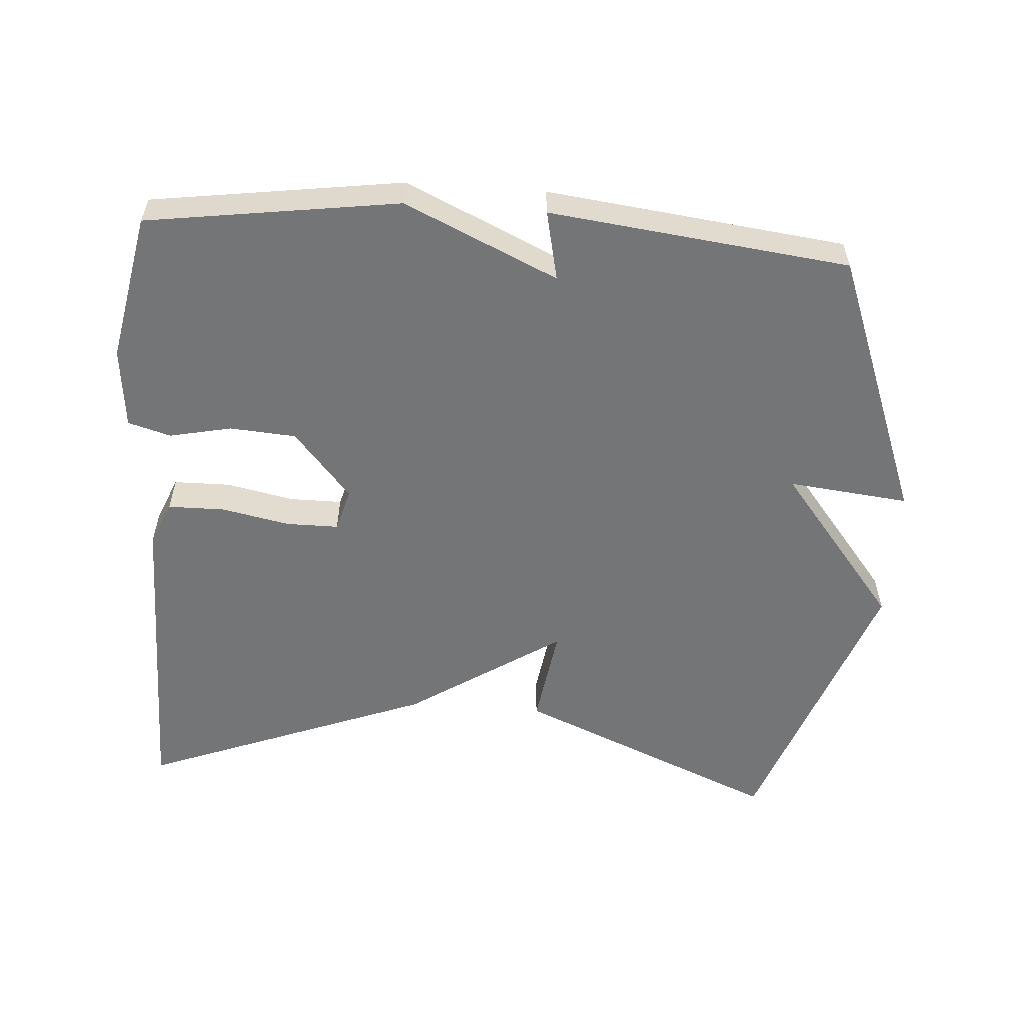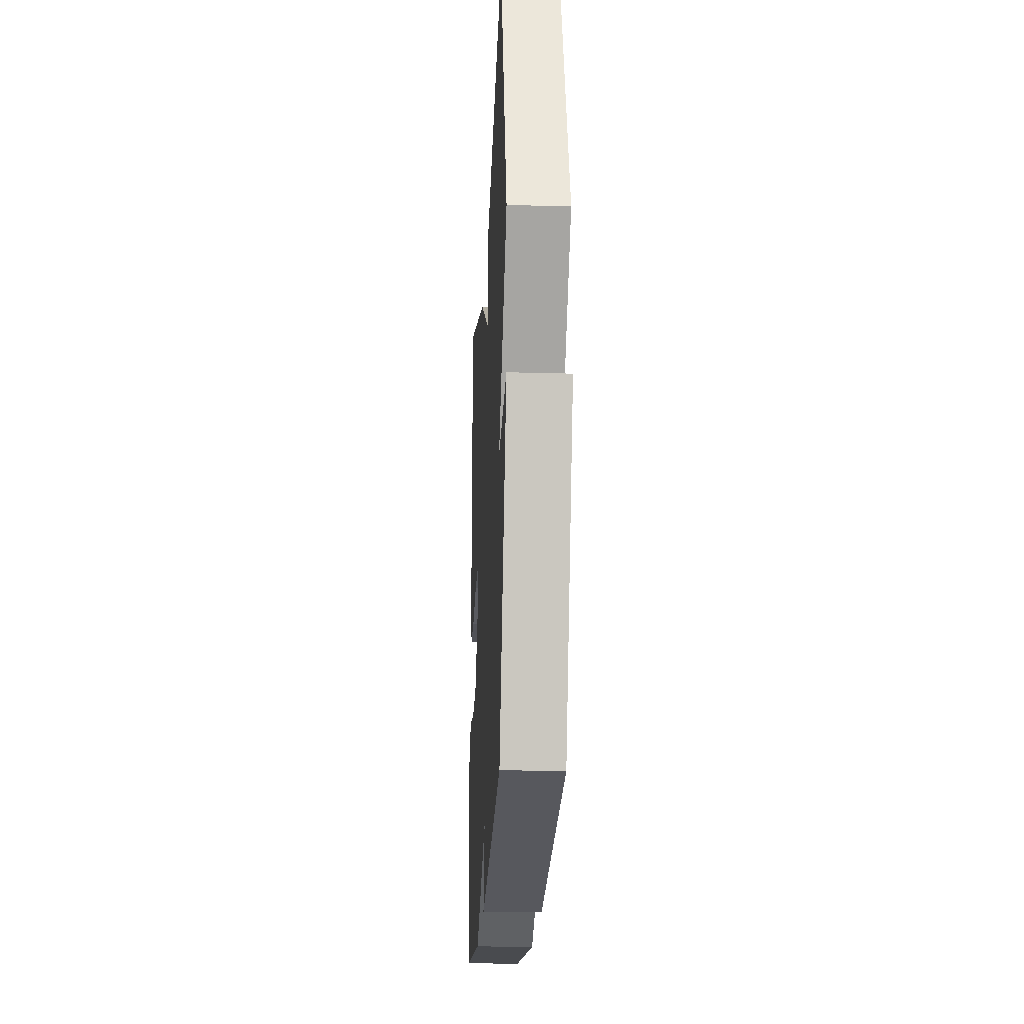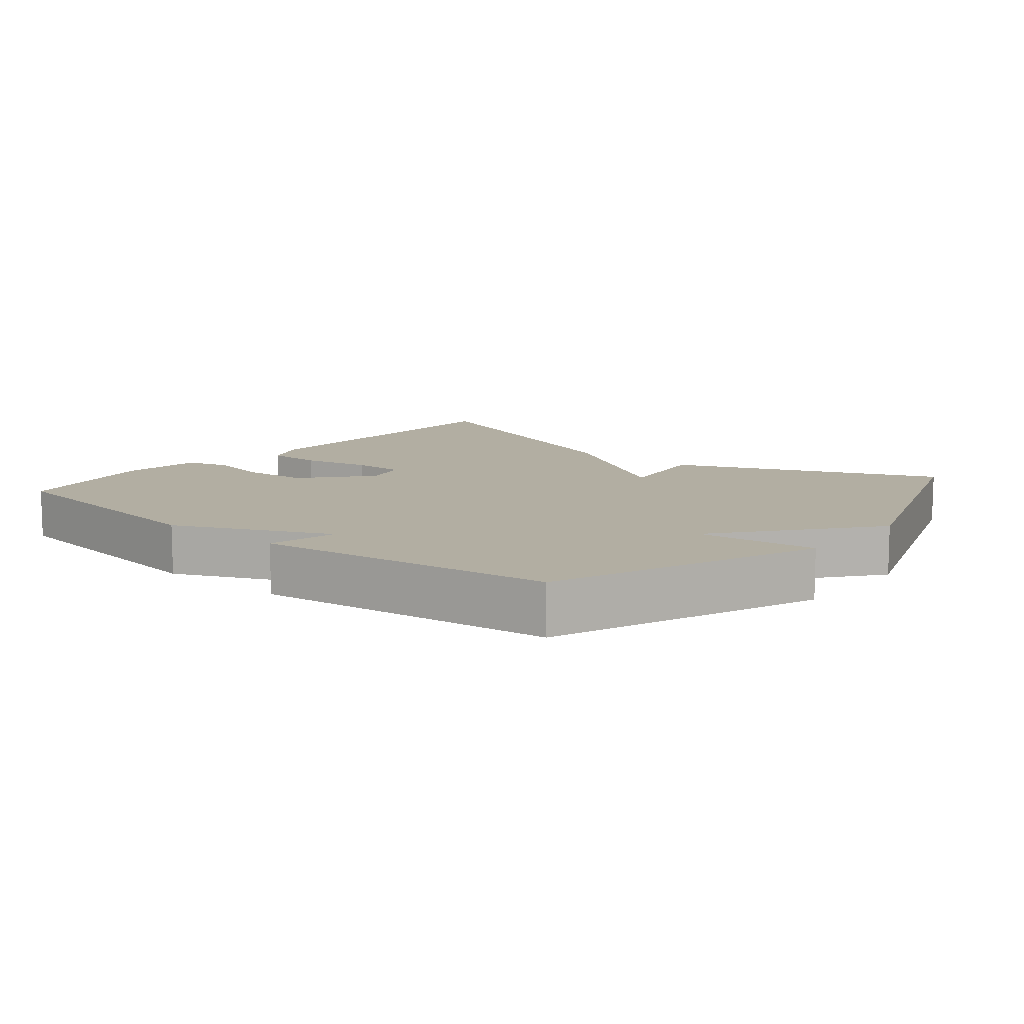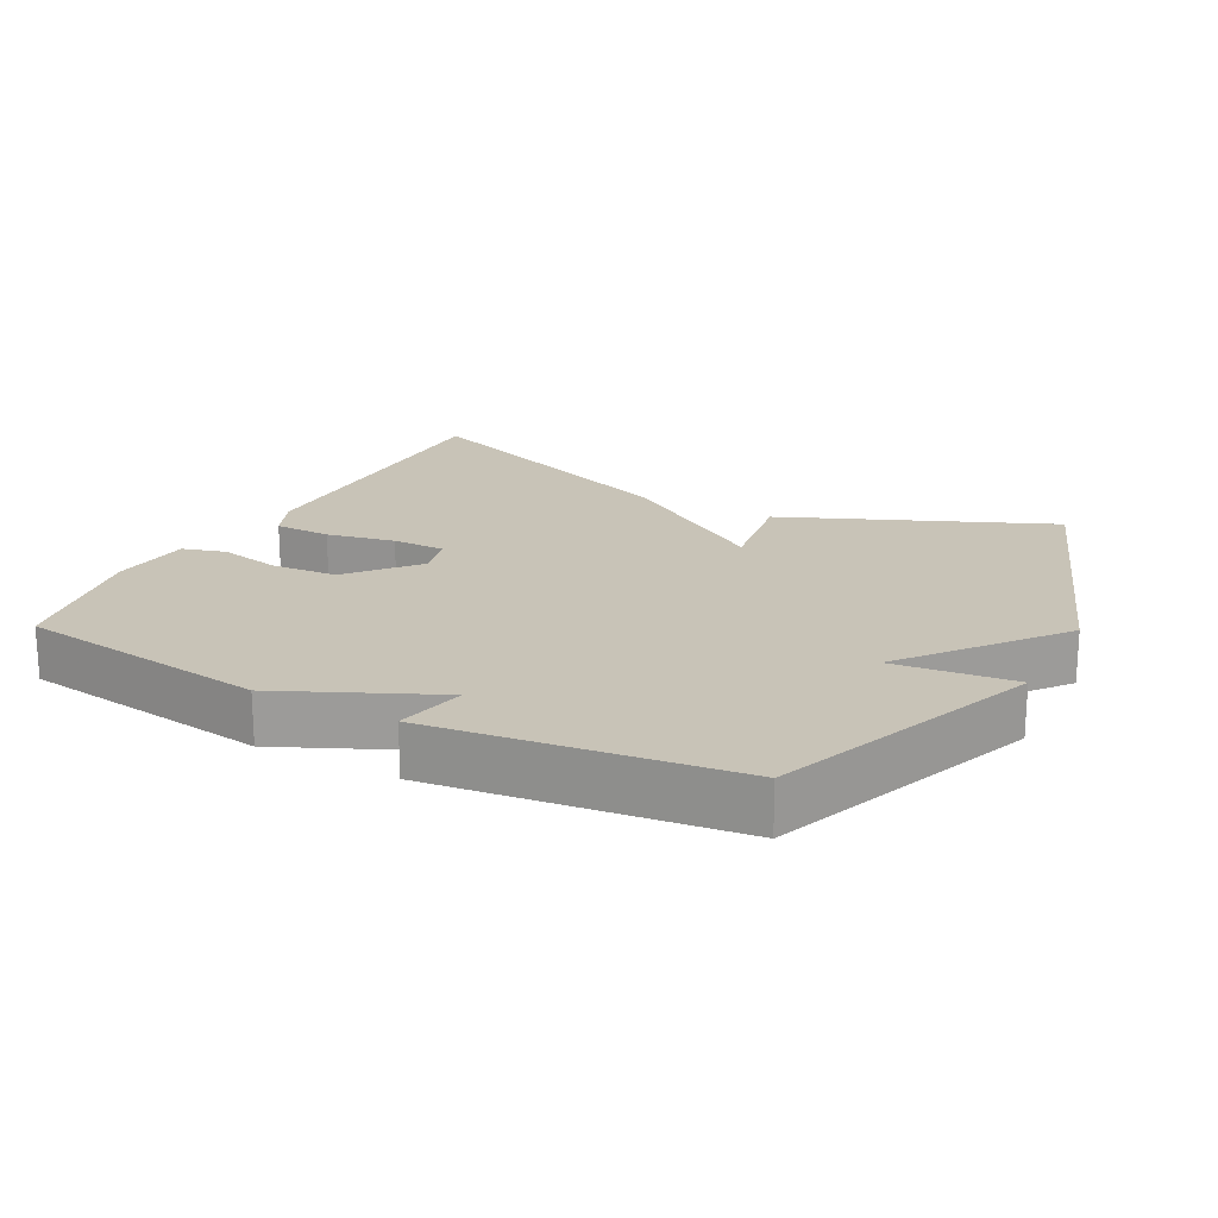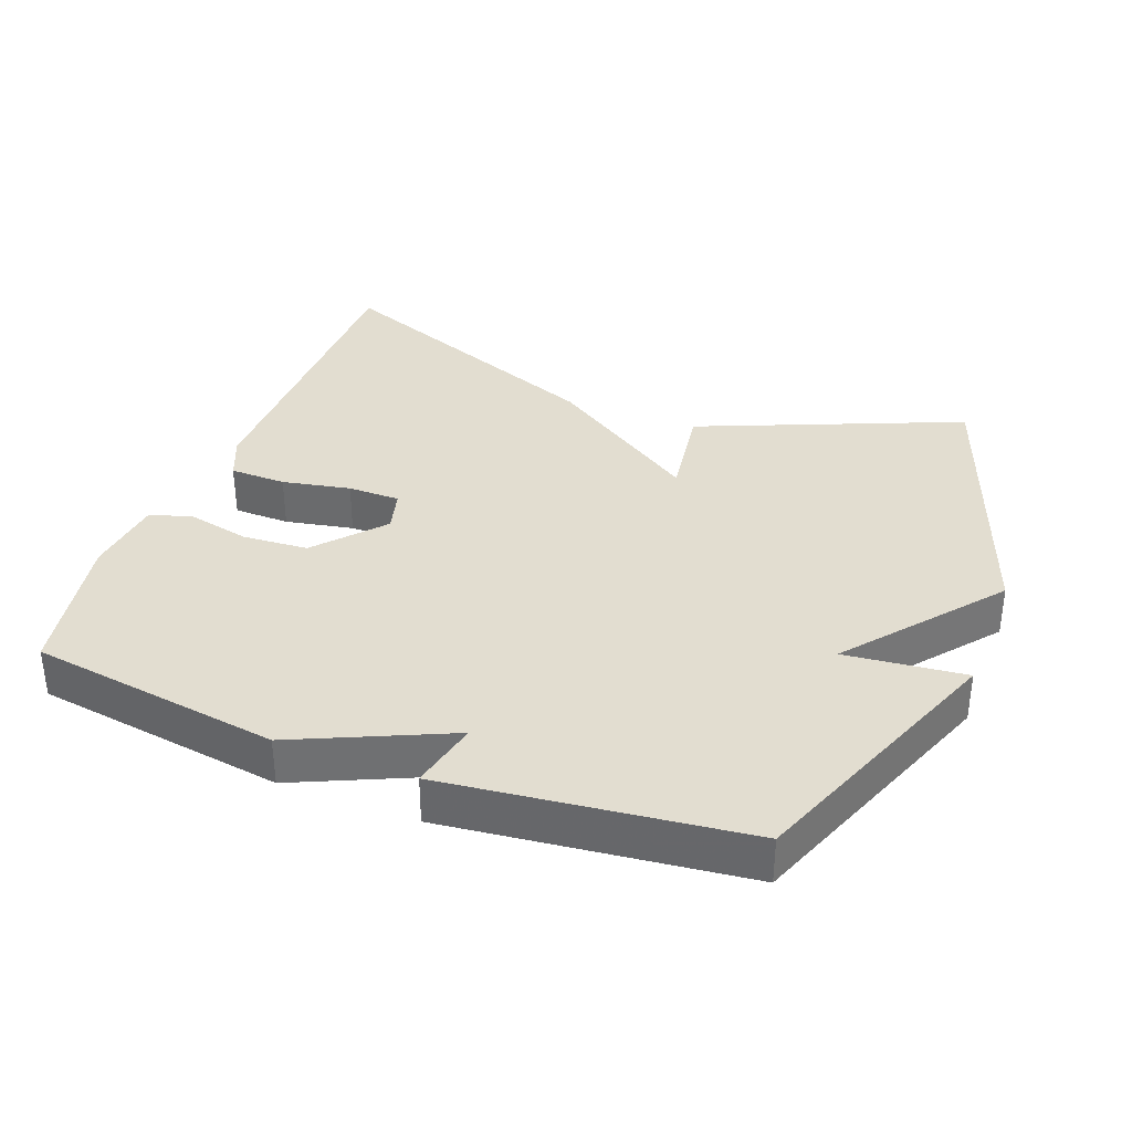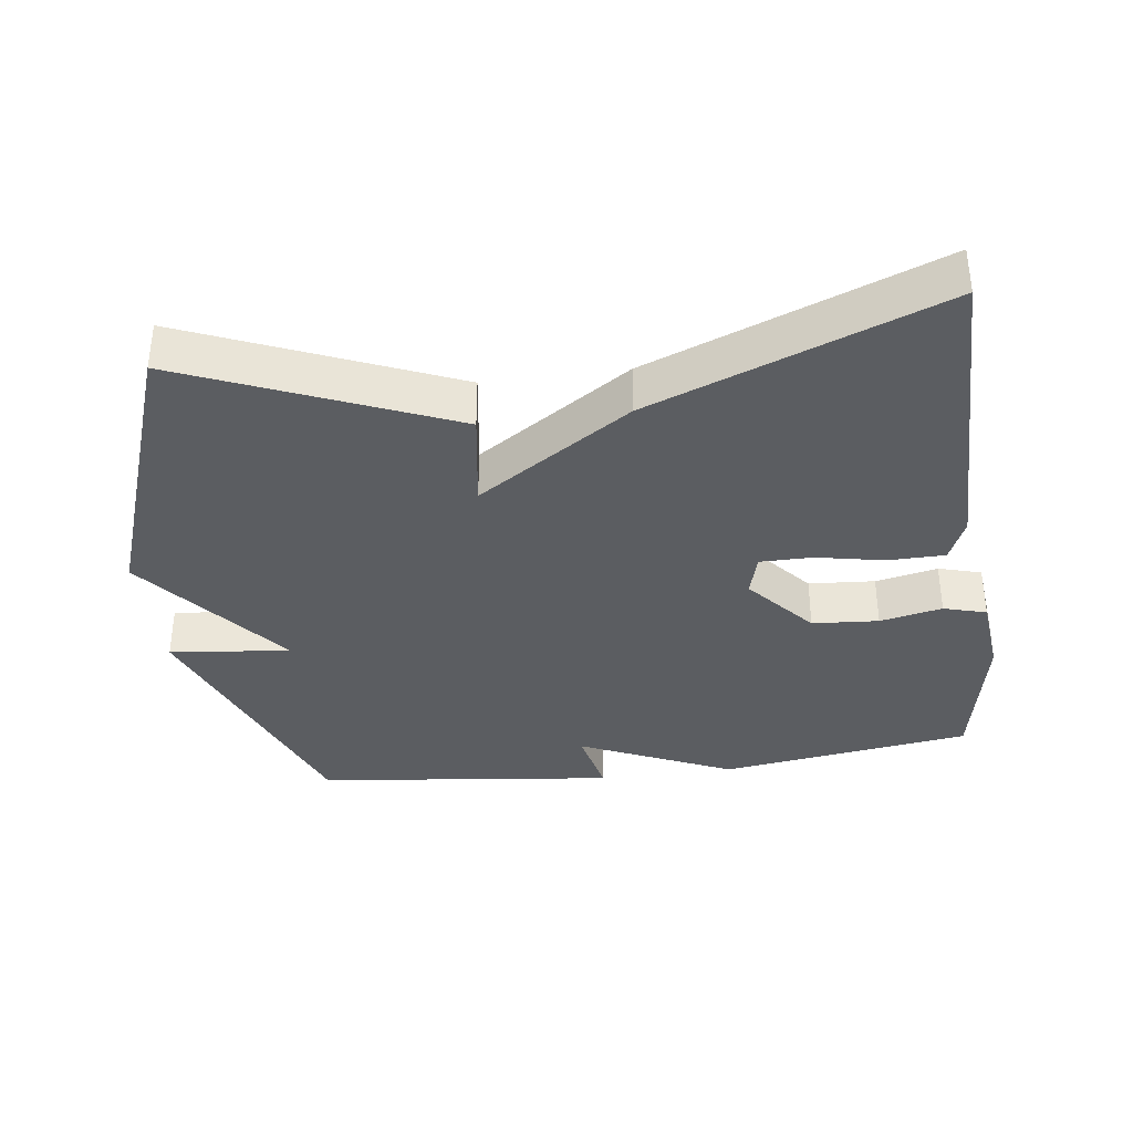
<metadata>
{"format":"obj","ext":"obj","renderer":"f3d","projection":"perspective","resolution":1024,"background":"white","views":[{"elev":-56.5,"azim":176.0,"up":"+Y"},{"elev":-22.2,"azim":-92.8,"up":"+Z"},{"elev":10.7,"azim":-140.4,"up":"+Y"},{"elev":19.6,"azim":-152.2,"up":"+Y"},{"elev":35.3,"azim":-158.9,"up":"+Y"},{"elev":-36.1,"azim":7.7,"up":"+Y"}]}
</metadata>
<code>
v 0.5 0.07 -0.5
v 0.135 0.07 -0.552
v -0.087 0.07 -0.451
v -0.065 0.07 -0.552
v -0.5 0.07 -0.5
v -0.648 0.07 -0.111
v -0.473 0.07 -0.13
v -0.648 0.07 0.089
v -0.5 0.07 0.5
v -0.119 0.07 0.339
v -0.141 0.07 0.194
v 0.081 0.07 0.339
v 0.5 0.07 0.5
v 0.5 0.07 0.041
v 0.473 0.07 -0.022
v 0.391 0.07 -0.023
v 0.292 0.07 -0.003
v 0.216 0.07 -0.003
v 0.199 0.07 -0.065
v 0.282 0.07 -0.162
v 0.378 0.07 -0.169
v 0.468 0.07 -0.15
v 0.53 0.07 -0.168
v 0.542 0.07 -0.285
v 0.5 0 -0.5
v 0.135 0 -0.552
v -0.087 0 -0.451
v -0.065 0 -0.552
v -0.5 0 -0.5
v -0.648 0 -0.111
v -0.473 0 -0.13
v -0.648 0 0.089
v -0.5 0 0.5
v -0.119 0 0.339
v -0.141 0 0.194
v 0.081 0 0.339
v 0.5 0 0.5
v 0.5 0 0.041
v 0.473 0 -0.022
v 0.391 0 -0.023
v 0.292 0 -0.003
v 0.216 0 -0.003
v 0.199 0 -0.065
v 0.282 0 -0.162
v 0.378 0 -0.169
v 0.468 0 -0.15
v 0.53 0 -0.168
v 0.542 0 -0.285
f 1 2 3
f 24 1 3
f 23 24 3
f 22 23 3
f 21 22 3
f 20 21 3
f 19 20 3
f 18 19 3
f 15 16 17
f 14 15 17
f 13 14 17
f 12 13 17
f 11 12 17
f 11 17 18
f 9 10 11
f 8 9 11
f 7 8 11
f 7 11 18 3
f 5 6 7
f 4 5 7
f 3 4 7
f 27 26 25
f 27 25 48
f 27 48 47
f 27 47 46
f 27 46 45
f 27 45 44
f 27 44 43
f 27 43 42
f 41 40 39
f 41 39 38
f 41 38 37
f 41 37 36
f 41 36 35
f 42 41 35
f 35 34 33
f 35 33 32
f 35 32 31
f 27 42 35 31
f 31 30 29
f 31 29 28
f 31 28 27
f 1 25 26 2
f 2 26 27 3
f 3 27 28 4
f 4 28 29 5
f 5 29 30 6
f 6 30 31 7
f 7 31 32 8
f 8 32 33 9
f 9 33 34 10
f 10 34 35 11
f 11 35 36 12
f 12 36 37 13
f 13 37 38 14
f 14 38 39 15
f 15 39 40 16
f 16 40 41 17
f 17 41 42 18
f 18 42 43 19
f 19 43 44 20
f 20 44 45 21
f 21 45 46 22
f 22 46 47 23
f 23 47 48 24
f 24 48 25 1

</code>
